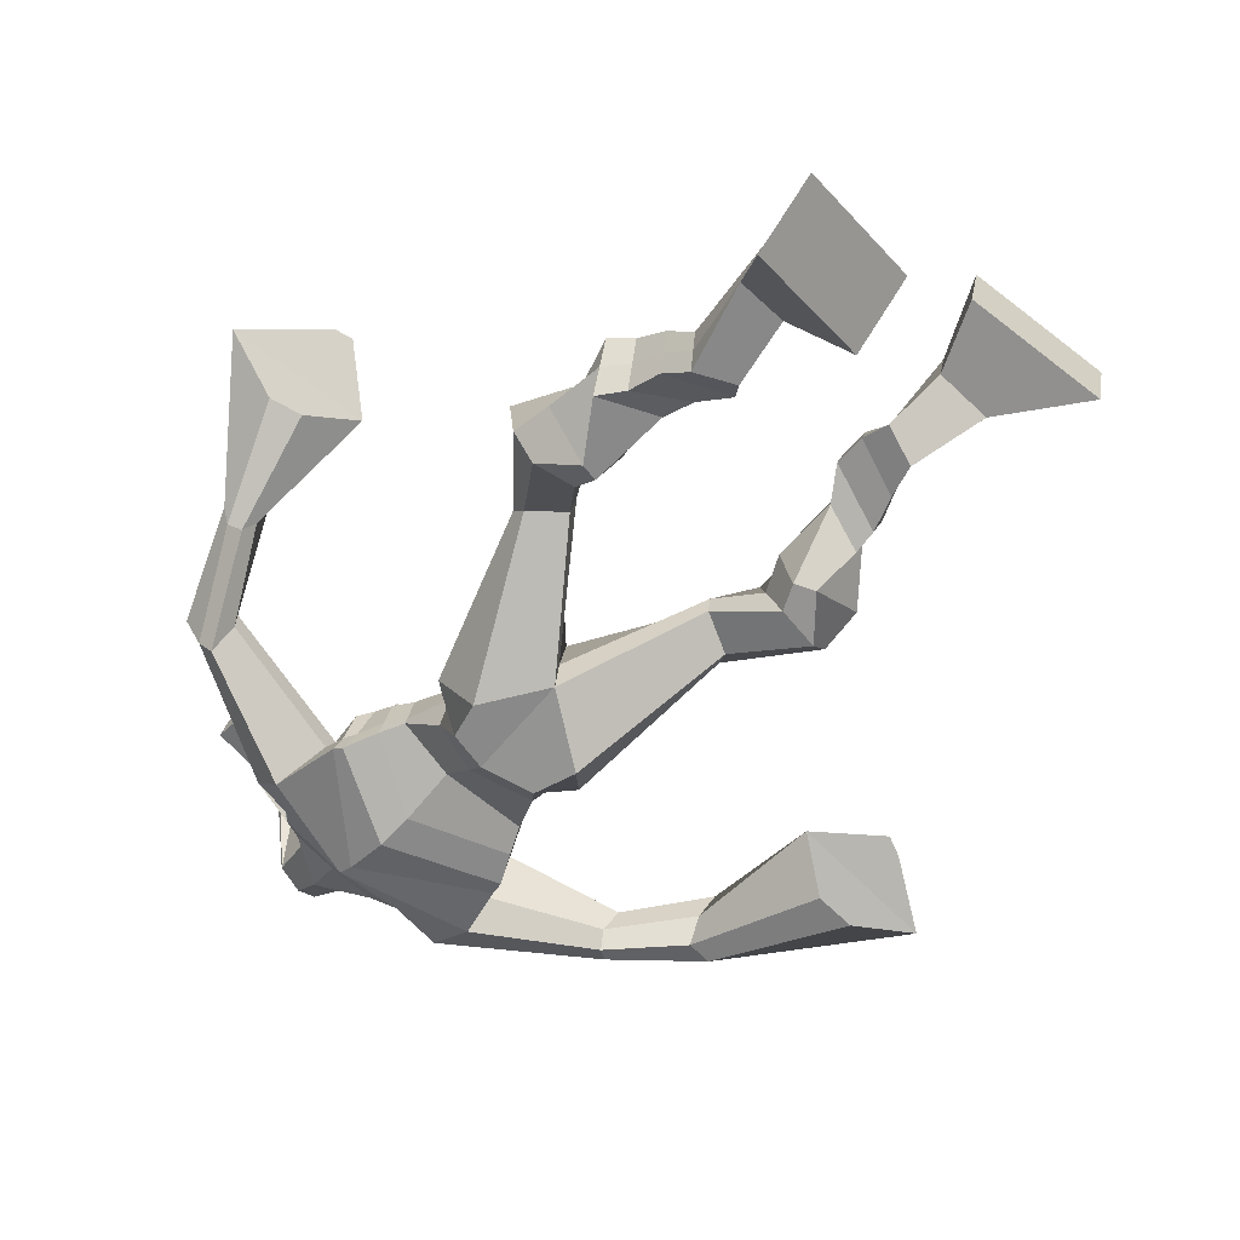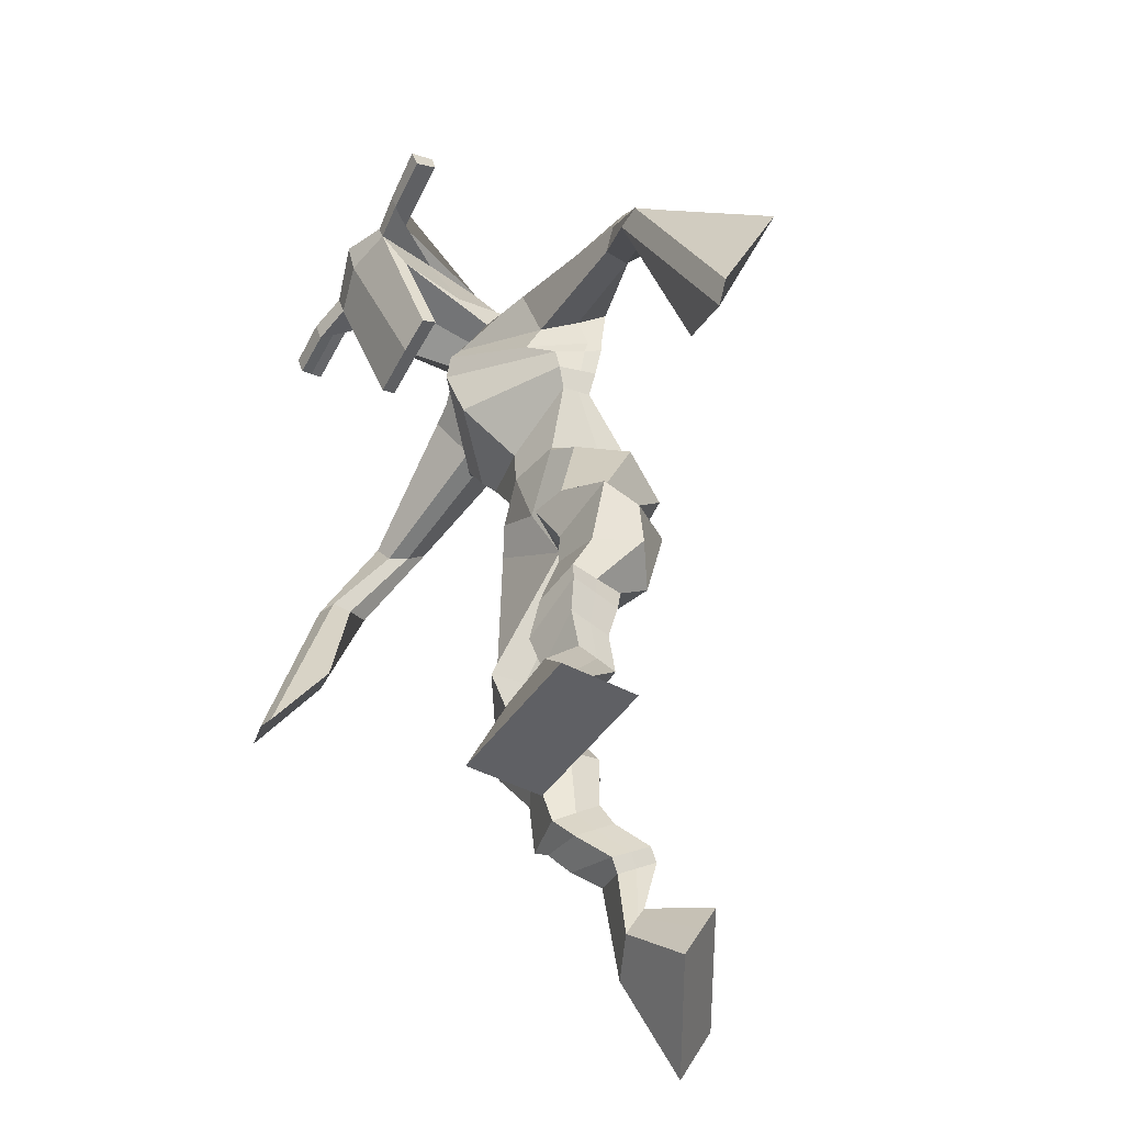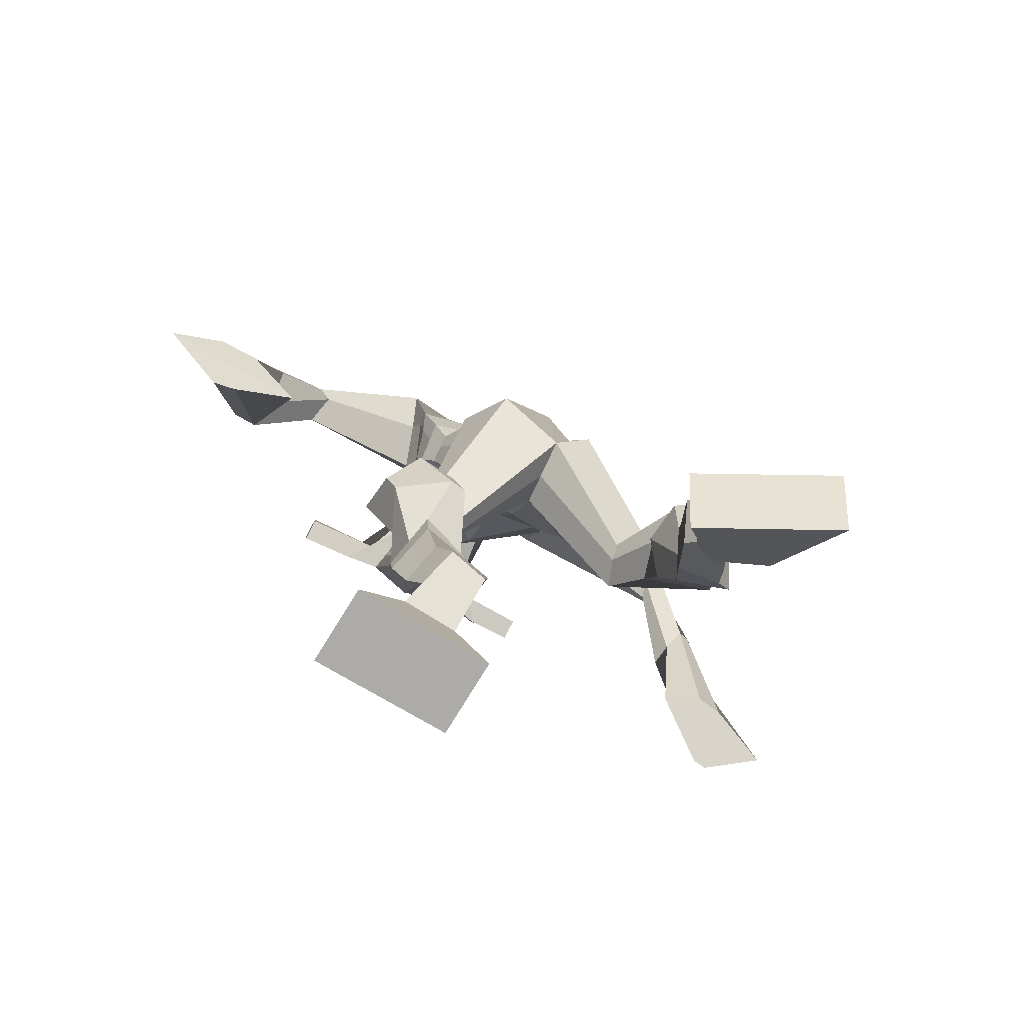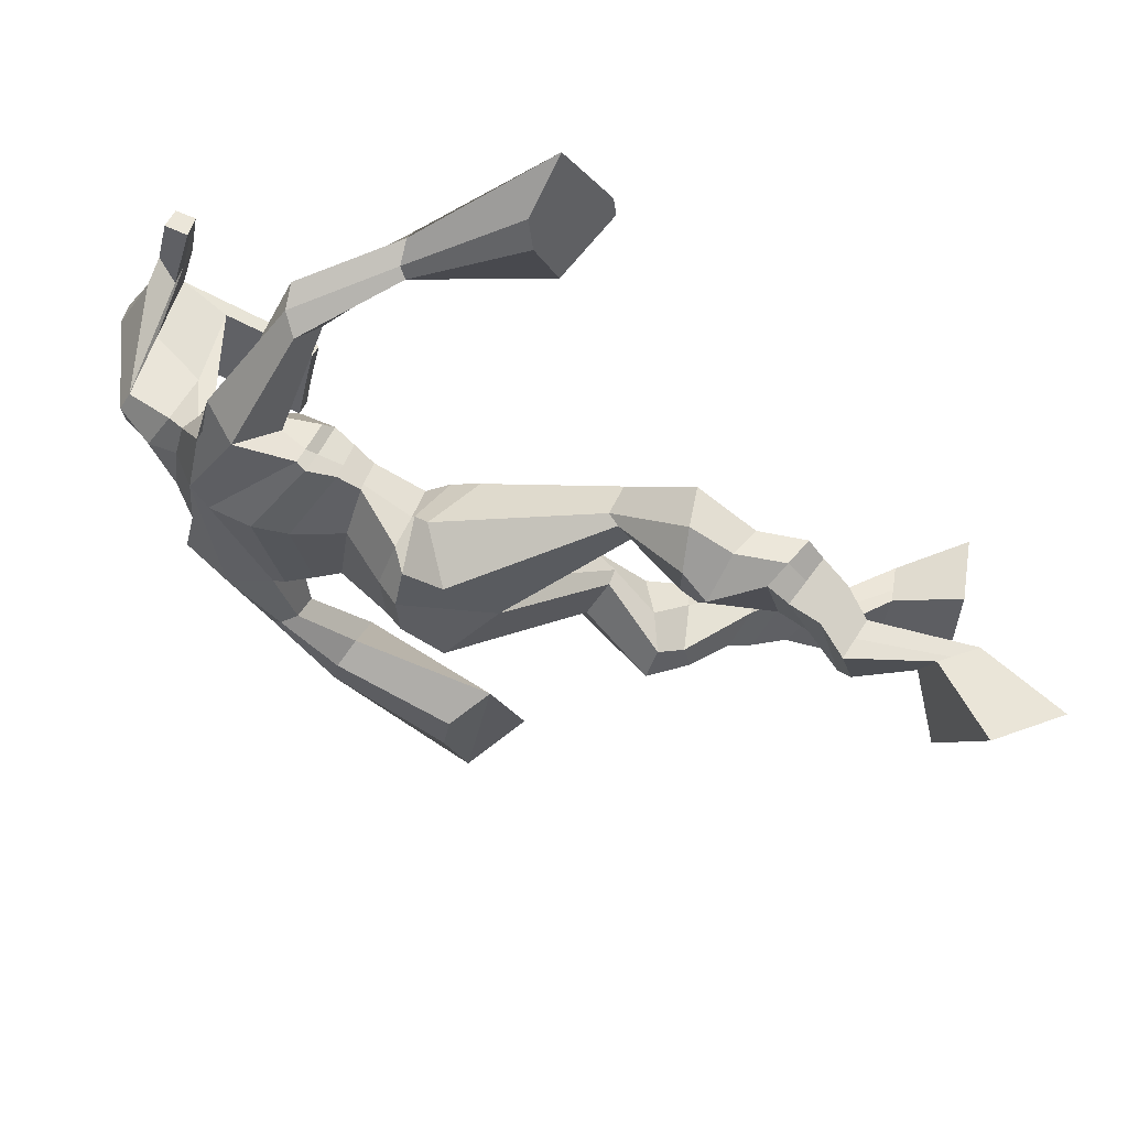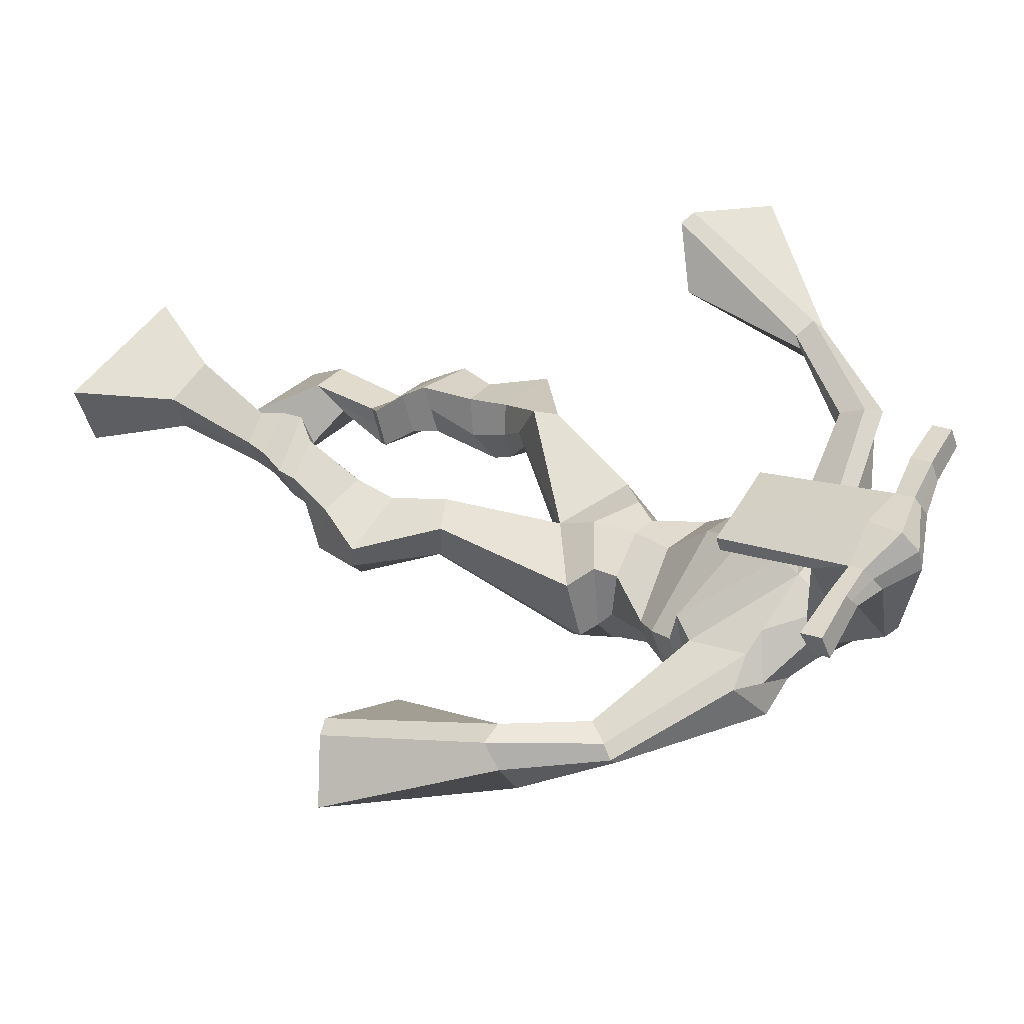
<metadata>
{"format":"obj","ext":"obj","renderer":"f3d","projection":"perspective","resolution":1024,"background":"white","views":[{"elev":-72.0,"azim":-45.7,"up":"+Z"},{"elev":-58.7,"azim":60.2,"up":"+Y"},{"elev":-72.8,"azim":150.4,"up":"+Y"},{"elev":-34.9,"azim":-102.2,"up":"+Z"},{"elev":54.3,"azim":120.2,"up":"+Z"}]}
</metadata>
<code>
o g
v 0.2669 0.4558 0.1436
v 0.3428 0.4158 0.0787
v 0.2568 0.3981 0.168
v 0.3244 0.3135 0.1207
v 0.1922 0.4565 0.1101
v 0.1601 0.4065 -0.02429
v 0.182 0.3976 0.1338
v 0.1417 0.3042 0.0177
v 0.2843 0.545 0.1312
v 0.2611 0.5131 0.1812
v 0.2318 0.5732 0.1244
v 0.2093 0.543 0.1749
v 0.2946 0.5601 0.1462
v 0.272 0.5294 0.1965
v 0.2146 0.6066 0.1634
v 0.191 0.5727 0.2142
v 0.2739 0.6058 0.1919
v 0.2503 0.5719 0.2427
v 0.2063 0.6518 0.1831
v 0.1775 0.609 0.2438
v 0.2639 0.649 0.2092
v 0.2352 0.6062 0.27
v 0.1832 0.6877 0.1909
v 0.1525 0.6364 0.2518
v 0.263 0.7621 0.2083
v 0.2408 0.7018 0.3049
v 0.2363 0.757 0.1912
v 0.1773 0.7011 0.2749
v 0.2537 0.7884 0.2188
v 0.2419 0.7704 0.3346
v 0.1937 0.8008 0.2029
v 0.1395 0.7911 0.3062
v 0.2925 0.8375 0.326
v 0.2691 0.8393 0.3921
v 0.2475 0.8741 0.3061
v 0.2387 0.8668 0.3674
v 0.4321 1.001 0.2667
v 0.4263 0.9771 0.3675
v 0.3752 1.09 0.2562
v 0.3376 1.048 0.4154
v 0.5137 0.3905 0.429
v 0.4659 0.2951 0.4149
v 0.5169 0.3796 0.492
v 0.4716 0.2756 0.5252
v 0.5955 0.3862 0.4234
v 0.6729 0.2641 0.3987
v 0.5988 0.3749 0.4869
v 0.6787 0.2446 0.5089
v 0.5009 0.4757 0.3682
v 0.5176 0.4817 0.4305
v 0.5588 0.4929 0.3596
v 0.5714 0.4911 0.4214
v 0.4919 0.5139 0.3761
v 0.5047 0.512 0.438
v 0.5765 0.5399 0.3793
v 0.5897 0.535 0.4433
v 0.4988 0.5608 0.3982
v 0.512 0.5558 0.4622
v 0.5936 0.5876 0.3743
v 0.6111 0.5794 0.4516
v 0.5319 0.6044 0.3894
v 0.5478 0.5964 0.467
v 0.5972 0.6216 0.3719
v 0.6136 0.6062 0.4542
v 0.5599 0.701 0.3289
v 0.561 0.6921 0.4464
v 0.586 0.6853 0.3215
v 0.6262 0.6713 0.4318
v 0.5781 0.7364 0.3312
v 0.5639 0.756 0.4461
v 0.6386 0.7397 0.3269
v 0.6725 0.7509 0.4385
v 0.5307 0.8199 0.4084
v 0.5401 0.8383 0.472
v 0.5847 0.8417 0.3911
v 0.5801 0.8532 0.4528
v 0.5318 1.061 0.2557
v 0.5521 1.059 0.4146
v 0.4578 1.442 0.4367
v 0.4564 1.388 0.5669
v 0.3024 1.398 0.4007
v 0.3313 1.325 0.4815
v 0.6312 1.368 0.4028
v 0.5959 1.287 0.4983
v 0.3572 1.443 0.4444
v 0.3584 1.39 0.5392
v 0.2951 1.437 0.4645
v 0.3277 1.377 0.5378
v 0.12 1.34 0.4485
v 0.1117 1.296 0.5064
v 0.1054 1.355 0.4828
v 0.09663 1.329 0.5217
v 0.03973 1.206 0.5076
v 0.0555 1.186 0.5693
v 0.02159 1.216 0.5135
v 0.0215 1.199 0.5781
v -0.009269 1.045 0.5467
v -0.02806 0.9372 0.6126
v -0.05483 1.062 0.5575
v -0.0528 0.9462 0.6183
v 0.5514 1.43 0.4499
v 0.5533 1.38 0.5421
v 0.6252 1.431 0.4539
v 0.5931 1.376 0.5296
v 0.7908 1.272 0.4471
v 0.7814 1.229 0.4907
v 0.8083 1.283 0.4597
v 0.8078 1.262 0.4945
v 0.8647 1.174 0.4285
v 0.8662 1.123 0.5171
v 0.9003 1.173 0.429
v 0.9022 1.121 0.516
v 0.9201 0.9871 0.3796
v 0.9295 0.8652 0.4066
v 0.9781 0.9849 0.3799
v 0.9624 0.8779 0.4167
v 0.466 1.564 0.7224
v 0.4649 1.526 0.7805
v 0.3839 1.533 0.7304
v 0.3834 1.511 0.7548
v 0.526 1.532 0.7267
v 0.5301 1.502 0.7578
v 0.5298 1.428 0.7053
v 0.4635 1.432 0.7056
v 0.3889 1.417 0.6981
v 0.4112 1.482 0.5158
v 0.5016 1.48 0.5169
v 0.4605 1.506 0.5032
v 0.5309 1.481 0.751
v 0.3827 1.483 0.7446
v 0.4864 1.54 0.5595
v 0.4651 1.551 0.5634
v 0.4615 1.474 0.7665
v 0.424 1.541 0.5588
v 0.2555 1.521 0.733
v 0.2549 1.508 0.7633
v 0.2542 1.479 0.7535
v 0.2548 1.488 0.7208
v 0.669 1.521 0.7379
v 0.6684 1.505 0.773
v 0.6695 1.474 0.763
v 0.6701 1.493 0.7323
v 0.3604 1.212 0.3964
v 0.4453 1.218 0.3796
v 0.5706 1.208 0.3985
v 0.5683 1.195 0.4423
v 0.4397 1.171 0.4552
v 0.3581 1.196 0.4429
v 0.347 1.248 0.4023
v 0.5851 1.221 0.4584
v 0.3446 1.226 0.46
v 0.4519 1.298 0.3712
v 0.5903 1.246 0.3984
v 0.441 1.233 0.5471
v 0.5876 1.477 0.7577
v 0.5867 1.502 0.7656
v 0.5728 1.516 0.7337
v 0.555 1.497 0.7247
v 0.3247 1.522 0.7331
v 0.3241 1.508 0.7659
v 0.3233 1.477 0.7554
v 0.3623 1.495 0.7226
v 0.4644 1.282 0.6633
v 0.4595 1.29 0.6431
v 0.385 1.29 0.6412
v 0.5257 1.29 0.6441
v 0.5227 1.281 0.664
v 0.3862 1.281 0.6614
v 0.4576 1.429 0.5422
v 0.3914 1.463 0.4859
v 0.501 1.426 0.544
v 0.4112 1.422 0.5414
v 0.5255 1.459 0.4886
v 0.4587 1.465 0.4921
v 0.3253 1.294 0.3896
v 0.5897 1.253 0.4689
v 0.3377 1.255 0.481
v 0.4549 1.353 0.3782
v 0.6124 1.286 0.4002
v 0.4481 1.294 0.5832
v 0.3194 1.307 0.399
v 0.5735 1.254 0.5108
v 0.3228 1.275 0.4714
v 0.4549 1.413 0.4014
v 0.6148 1.303 0.4012
v 0.4539 1.355 0.581
v 0.4437 1.17 0.3034
v 0.535 1.145 0.3148
v 0.4336 1.112 0.4479
v 0.3778 1.158 0.3194
v 0.5056 1.12 0.4265
v 0.3882 1.118 0.4282
v 0.1515 0.3589 -0.00477
v 0.2635 0.4371 0.1519
v 0.1889 0.4371 0.1179
v 0.3343 0.3683 0.09821
v 0.2721 0.5293 0.1569
v 0.22 0.5578 0.15
v 0.2831 0.5448 0.1715
v 0.2028 0.5897 0.1888
v 0.2621 0.5888 0.2173
v 0.1919 0.6304 0.2135
v 0.2495 0.6276 0.2396
v 0.1679 0.6621 0.2214
v 0.2758 0.7267 0.2637
v 0.1591 0.7398 0.2194
v 0.2591 0.7783 0.2788
v 0.1563 0.7993 0.2518
v 0.2892 0.8228 0.3467
v 0.2408 0.8877 0.3206
v 0.4283 0.9909 0.3255
v 0.3371 1.121 0.3377
v 0.6756 0.2551 0.4499
v 0.5149 0.387 0.4498
v 0.5967 0.3824 0.4444
v 0.4685 0.286 0.4662
v 0.5094 0.4788 0.3993
v 0.5653 0.492 0.3905
v 0.4984 0.513 0.407
v 0.5831 0.5374 0.4113
v 0.5054 0.5583 0.4302
v 0.6024 0.5835 0.413
v 0.5398 0.6004 0.4282
v 0.6054 0.6139 0.4131
v 0.5354 0.6982 0.3923
v 0.6563 0.6756 0.3686
v 0.5594 0.7453 0.3874
v 0.6679 0.7419 0.3814
v 0.526 0.8117 0.4321
v 0.5912 0.8582 0.4031
v 0.5696 1.094 0.3279
v 0.321 1.33 0.4508
v 0.6152 1.332 0.4431
v 0.3144 1.414 0.504
v 0.2799 1.393 0.514
v 0.1223 1.303 0.4783
v 0.07555 1.352 0.5068
v 0.05047 1.194 0.5374
v 0.005557 1.212 0.5492
v 0.05399 0.9966 0.5602
v -0.1504 1.038 0.5925
v 0.6088 1.413 0.5009
v 0.6428 1.383 0.5056
v 0.7722 1.249 0.4502
v 0.8233 1.281 0.4872
v 0.8571 1.148 0.4731
v 0.9092 1.149 0.473
v 0.842 0.9372 0.3946
v 1.054 0.9322 0.3927
v 0.4654 1.555 0.7574
v 0.3837 1.522 0.7426
v 0.5281 1.517 0.7423
v 0.5049 1.457 0.5976
v 0.4112 1.446 0.591
v 0.5099 1.51 0.6552
v 0.4021 1.512 0.6515
v 0.2552 1.515 0.7482
v 0.2545 1.484 0.7372
v 0.6687 1.513 0.7554
v 0.6698 1.483 0.7477
v 0.5697 1.203 0.4172
v 0.3599 1.209 0.4052
v 0.5882 1.235 0.423
v 0.3461 1.24 0.4233
v 0.5713 1.487 0.7412
v 0.5797 1.509 0.7496
v 0.3428 1.486 0.739
v 0.3244 1.515 0.7495
v 0.3916 1.442 0.5108
v 0.5245 1.441 0.5159
v 0.6024 1.274 0.4243
v 0.3327 1.278 0.426
v 0.6095 1.293 0.4225
v 0.3236 1.296 0.4257
v 0.3723 1.137 0.3691
v 0.5323 1.129 0.3626
v 0.4434 1.145 0.2682
v 0.5196 1.126 0.2801
v 0.4289 1.038 0.4171
v 0.3942 1.145 0.2869
v 0.5159 1.086 0.4349
v 0.3694 1.085 0.4316
v 0.5479 1.114 0.3435
v 0.3561 1.136 0.3592
f 1 5 11 9
f 4 3 7 8
f 193 195 5 6
f 193 196 4 8
f 196 194 3 4
f 6 5 1 2
f 198 12 16 200
f 7 3 10 12
f 195 7 12 198
f 194 1 9 197
f 200 16 20 202
f 12 10 14 16
f 9 11 15 13
f 197 9 13 199
f 20 18 22 24
f 16 14 18 20
f 13 15 19 17
f 199 13 17 201
f 21 23 27 25
f 17 19 23 21
f 201 17 21 203
f 202 20 24 204
f 206 28 32 208
f 203 21 25 205
f 204 24 28 206
f 24 22 26 28
f 29 31 35 33
f 28 26 30 32
f 25 27 31 29
f 205 25 29 207
f 209 33 37 211
f 207 29 33 209
f 208 32 36 210
f 32 30 34 36
f 185 184 79 83
f 210 36 40 212
f 36 34 38 40
f 33 35 39 37
f 41 49 51 45
f 44 48 47 43
f 213 46 45 215
f 213 48 44 216
f 216 44 43 214
f 46 42 41 45
f 218 220 56 52
f 47 52 50 43
f 215 218 52 47
f 214 217 49 41
f 220 222 60 56
f 52 56 54 50
f 49 53 55 51
f 217 219 53 49
f 60 64 62 58
f 56 60 58 54
f 53 57 59 55
f 219 221 57 53
f 61 65 67 63
f 57 61 63 59
f 221 223 61 57
f 222 224 64 60
f 226 228 72 68
f 223 225 65 61
f 224 226 68 64
f 64 68 66 62
f 69 73 75 71
f 68 72 70 66
f 65 69 71 67
f 225 227 69 65
f 229 211 37 73
f 227 229 73 69
f 228 230 76 72
f 72 76 74 70
f 184 181 81 79
f 230 231 78 76
f 76 78 38 74
f 73 37 77 75
f 268 159 135 257
f 133 129 122 118
f 186 182 84 80
f 274 183 82 232
f 273 185 83 233
f 183 186 80 82
f 234 235 88 86
f 82 88 92 90
f 82 80 86 88
f 79 81 87 85
f 90 92 96 94
f 235 87 91 237
f 232 82 90 236
f 87 81 89 91
f 95 93 97 99
f 236 90 94 238
f 91 89 93 95
f 237 91 95 239
f 240 98 100 241
f 239 95 99 241
f 94 96 100 98
f 238 94 98 240
f 242 102 104 243
f 83 79 101 103
f 80 84 104 102
f 104 84 106 108
f 108 106 110 112
f 83 103 107 105
f 233 83 105 244
f 243 104 108 245
f 109 111 115 113
f 245 108 112 247
f 105 107 111 109
f 244 105 109 246
f 248 113 115 249
f 246 109 113 248
f 112 110 114 116
f 247 112 116 249
f 250 117 119 251
f 250 118 122 252
f 156 155 141 140
f 131 132 117 121
f 132 134 119 117
f 130 133 118 120
f 172 169 124 125
f 174 170 126 128
f 173 174 128 127
f 270 173 127 253
f 169 171 123 124
f 269 172 125 254
f 129 133 163 167
f 128 126 134 132
f 127 128 132 131
f 253 127 131 255
f 130 125 165 168
f 254 125 130 256
f 258 137 136 257
f 161 160 136 137
f 267 161 137 258
f 159 162 138 135
f 260 142 139 259
f 158 157 139 142
f 266 156 140 259
f 265 158 142 260
f 192 189 147 148
f 276 188 145 261
f 275 192 148 262
f 189 191 146 147
f 187 190 143 144
f 188 187 144 145
f 148 147 154 151
f 261 145 153 263
f 262 148 151 264
f 147 146 150 154
f 144 143 149 152
f 145 144 152 153
f 255 131 158 265
f 252 122 156 266
f 131 121 157 158
f 122 129 155 156
f 119 134 162 159
f 256 130 161 267
f 130 120 160 161
f 251 119 159 268
f 165 164 163 168
f 164 166 167 163
f 133 130 168 163
f 123 129 167 166
f 124 123 166 164
f 125 124 164 165
f 234 86 172 269
f 80 102 171 169
f 242 101 173 270
f 101 79 174 173
f 79 85 170 174
f 86 80 169 172
f 151 154 180 177
f 263 153 179 271
f 264 151 177 272
f 154 150 176 180
f 152 149 175 178
f 153 152 178 179
f 177 180 186 183
f 271 179 185 273
f 272 177 183 274
f 180 176 182 186
f 178 175 181 184
f 179 178 184 185
f 278 277 187 188
f 277 280 190 187
f 279 281 191 189
f 284 282 192 275
f 283 278 188 276
f 282 279 189 192
f 281 283 276 191
f 280 284 275 190
f 175 272 274 181
f 176 271 273 182
f 149 264 272 175
f 150 263 271 176
f 102 242 270 171
f 85 234 269 170
f 120 251 268 160
f 134 256 267 162
f 121 252 266 157
f 129 255 265 155
f 143 262 264 149
f 146 261 263 150
f 190 275 262 143
f 191 276 261 146
f 155 265 260 141
f 157 266 259 139
f 141 260 259 140
f 162 267 258 138
f 138 258 257 135
f 126 254 256 134
f 123 253 255 129
f 170 269 254 126
f 171 270 253 123
f 117 250 252 121
f 118 250 251 120
f 111 247 249 115
f 110 246 248 114
f 114 248 249 116
f 106 244 246 110
f 107 245 247 111
f 103 243 245 107
f 84 233 244 106
f 101 242 243 103
f 93 238 240 97
f 96 239 241 100
f 97 240 241 99
f 92 237 239 96
f 89 236 238 93
f 81 232 236 89
f 88 235 237 92
f 85 87 235 234
f 182 273 233 84
f 181 274 232 81
f 160 268 257 136
f 75 77 231 230
f 71 75 230 228
f 70 74 229 227
f 74 38 211 229
f 66 70 227 225
f 63 67 226 224
f 62 66 225 223
f 67 71 228 226
f 59 63 224 222
f 58 62 223 221
f 54 58 221 219
f 50 54 219 217
f 55 59 222 220
f 43 50 217 214
f 45 51 218 215
f 51 55 220 218
f 42 216 214 41
f 46 213 216 42
f 48 213 215 47
f 35 210 212 39
f 31 208 210 35
f 30 207 209 34
f 34 209 211 38
f 26 205 207 30
f 23 204 206 27
f 22 203 205 26
f 27 206 208 31
f 19 202 204 23
f 18 201 203 22
f 14 199 201 18
f 10 197 199 14
f 15 200 202 19
f 3 194 197 10
f 5 195 198 11
f 11 198 200 15
f 2 1 194 196
f 6 2 196 193
f 8 7 195 193
f 39 212 284 280
f 78 231 283 281
f 40 38 279 282
f 231 77 278 283
f 212 40 282 284
f 38 78 281 279
f 37 39 280 277
f 77 37 277 278

</code>
